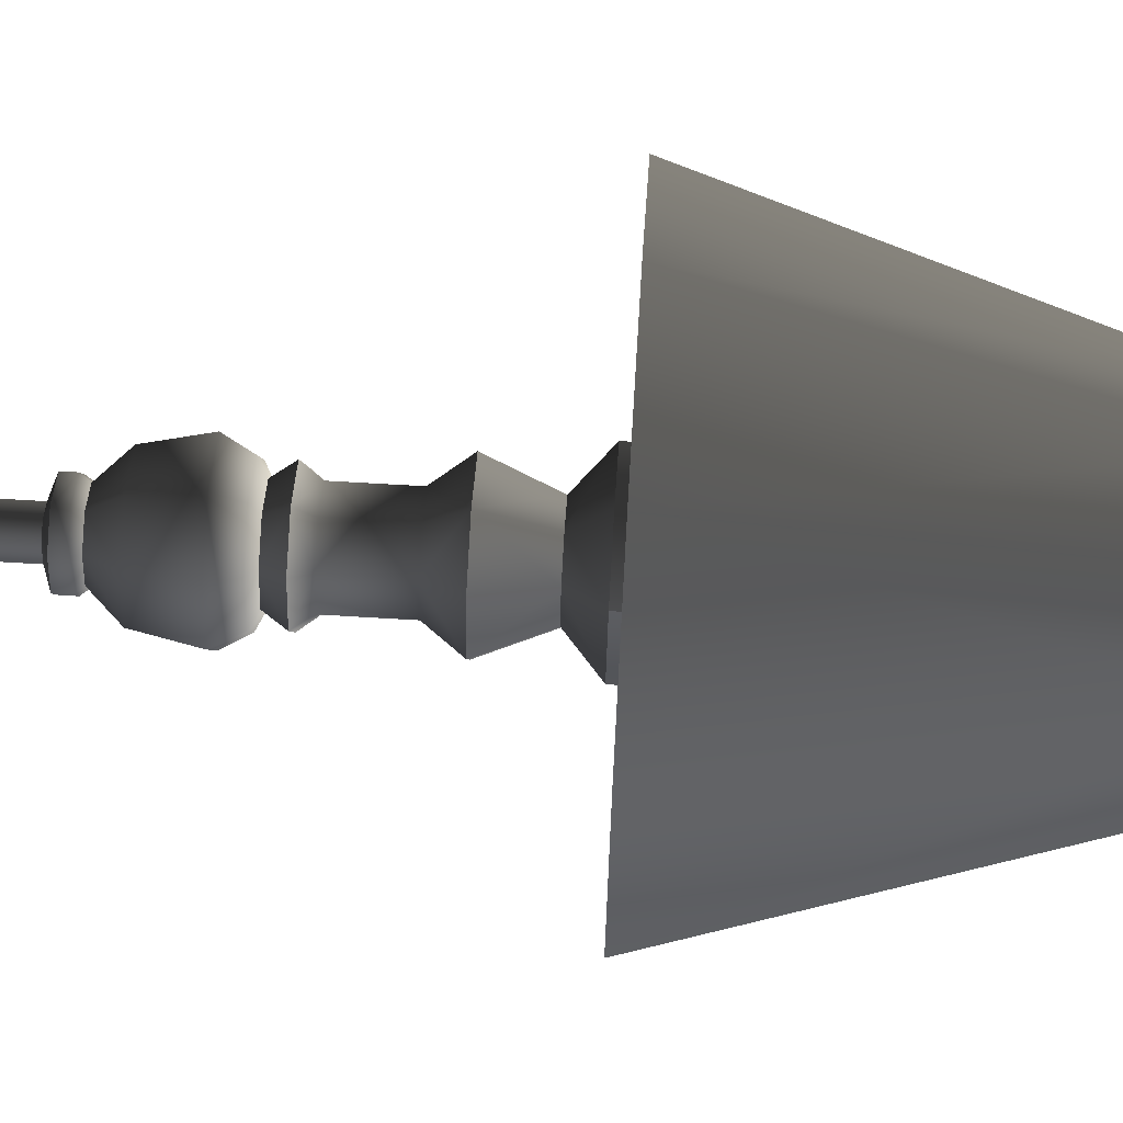
<metadata>
{"format":"obj","ext":"obj","renderer":"f3d","projection":"perspective","resolution":1024,"background":"white","views":[{"elev":65.3,"azim":-86.5,"up":"+Y"}]}
</metadata>
<code>
v -0.0805 0.0002177 0.524
v -0.0805 0.0002177 0.4595
v -0.05692 0.05714 0.4595
v -0.05692 0.05714 0.524
v -0.05692 -0.05671 0.524
v -0.05692 -0.05671 0.4595
v -1.341e-06 -0.08028 0.524
v -1.341e-06 -0.08028 0.4595
v -0.05692 -0.05671 0.4595
v -0.05692 -0.05671 0.524
v 0.05692 -0.05671 0.524
v 0.05692 -0.05671 0.4595
v 0.0805 0.0002177 0.524
v 0.0805 0.0002177 0.4595
v 0.05692 -0.05671 0.4595
v 0.05692 -0.05671 0.524
v 0.05692 0.05714 0.524
v 0.05692 0.05714 0.4595
v 0.05692 0.05714 0.4595
v 0.05692 0.05714 0.524
v -1.341e-06 0.08072 0.524
v -1.341e-06 0.08072 0.4595
v -1.341e-06 0.08072 0.4595
v -1.341e-06 0.08072 0.524
v -0.05692 0.05714 0.524
v -0.05692 0.05714 0.4595
v -0.0805 0.0002177 0.4595
v -0.04394 0.0002177 0.4295
v -0.03107 0.03128 0.4295
v -0.05692 0.05714 0.4595
v -0.03107 -0.03085 0.4295
v -0.05692 -0.05671 0.4595
v -1.341e-06 -0.08028 0.4595
v -1.341e-06 -0.04372 0.4295
v -1.341e-06 0.04415 0.4295
v -1.341e-06 0.08072 0.4595
v -1.341e-06 -0.08028 0.4595
v 0.05692 -0.05671 0.4595
v 0.03107 -0.03085 0.4295
v -1.341e-06 -0.04372 0.4295
v 0.0805 0.0002177 0.4595
v 0.04394 0.0002177 0.4295
v 0.05692 0.05714 0.4595
v 0.05692 0.05714 0.4595
v 0.03107 0.03128 0.4295
v 0.04394 0.0002177 0.4295
v -1.341e-06 0.04415 0.4295
v -1.341e-06 0.08072 0.4595
v -0.069 0.0002177 0.3734
v -0.04879 0.04901 0.3734
v -0.03107 0.03128 0.4295
v -0.04394 0.0002177 0.4295
v -0.069 0.0002177 0.3734
v -0.04394 0.0002177 0.4295
v -0.03107 -0.03085 0.4295
v -0.04879 -0.04857 0.3734
v -1.341e-06 -0.06878 0.3734
v -1.341e-06 -0.04372 0.4295
v 0.03107 -0.03085 0.4295
v 0.04879 -0.04857 0.3734
v 0.069 0.0002177 0.3734
v 0.04394 0.0002177 0.4295
v 0.069 0.0002177 0.3734
v 0.04394 0.0002177 0.4295
v 0.03107 0.03128 0.4295
v 0.04879 0.04901 0.3734
v -1.341e-06 0.06922 0.3734
v -1.341e-06 0.04415 0.4295
v -1.341e-06 0.06922 0.3734
v -1.341e-06 0.04415 0.4295
v -0.03107 0.03128 0.4295
v -0.04879 0.04901 0.3734
v -0.03138 0.0316 0.3425
v -0.04879 0.04901 0.3734
v -0.069 0.0002177 0.3734
v -0.04438 0.0002177 0.3425
v -1.341e-06 0.06922 0.3734
v -1.341e-06 0.0446 0.3425
v -0.03138 0.0316 0.2791
v -0.04438 0.0002177 0.2791
v -0.03138 -0.03116 0.3425
v -0.03138 -0.03116 0.2791
v -1.341e-06 0.0446 0.2791
v -0.05725 0.0002177 0.2633
v -0.04048 0.0407 0.2633
v -0.03138 -0.03116 0.3425
v -0.04438 0.0002177 0.3425
v -0.069 0.0002177 0.3734
v -0.04879 -0.04857 0.3734
v -1.341e-06 -0.06878 0.3734
v -1.341e-06 -0.04416 0.3425
v 0.03138 -0.03116 0.3425
v 0.04879 -0.04857 0.3734
v 0.069 0.0002177 0.3734
v 0.04438 0.0002177 0.3425
v -0.03138 -0.03116 0.2791
v -1.341e-06 -0.04416 0.2791
v 0.03138 -0.03116 0.2791
v 0.04438 0.0002177 0.2791
v -1.341e-06 -0.05703 0.2633
v -0.04048 -0.04026 0.2633
v -0.04438 0.0002177 0.2791
v -0.05725 0.0002177 0.2633
v 0.04048 -0.04026 0.2633
v 0.05725 0.0002177 0.2633
v 0.069 0.0002177 0.3734
v 0.04879 0.04901 0.3734
v 0.03138 0.0316 0.3425
v 0.04438 0.0002177 0.3425
v -1.341e-06 0.06922 0.3734
v -1.341e-06 0.0446 0.3425
v 0.04438 0.0002177 0.2791
v 0.03138 0.0316 0.2791
v -1.341e-06 0.0446 0.2791
v 0.05725 0.0002177 0.2633
v 0.04048 0.0407 0.2633
v -1.341e-06 0.05746 0.2633
v -1.341e-06 0.05746 0.2633
v -1.341e-06 0.0446 0.2791
v -0.03138 0.0316 0.2791
v -0.04048 0.0407 0.2633
v -0.031 0.03122 0.2448
v -0.04048 0.0407 0.2633
v -0.05725 0.0002177 0.2633
v -0.04384 0.0002177 0.2448
v -0.031 -0.03078 0.2448
v -0.04048 -0.04026 0.2633
v -1.341e-06 -0.05703 0.2633
v -1.341e-06 -0.04362 0.2448
v 0.031 -0.03078 0.2448
v 0.04048 -0.04026 0.2633
v 0.031 -0.03078 0.2448
v 0.04048 -0.04026 0.2633
v 0.05725 0.0002177 0.2633
v 0.04384 0.0002177 0.2448
v 0.031 0.03122 0.2448
v 0.04384 0.0002177 0.2448
v 0.05725 0.0002177 0.2633
v 0.04048 0.0407 0.2633
v -1.341e-06 0.05746 0.2633
v -1.341e-06 0.04406 0.2448
v -1.341e-06 0.05746 0.2633
v -0.04048 0.0407 0.2633
v -0.031 0.03122 0.2448
v -1.341e-06 0.04406 0.2448
v -0.04152 0.04173 0.2374
v -0.031 0.03122 0.2448
v -0.04384 0.0002177 0.2448
v -0.05872 0.0002177 0.2374
v -0.031 -0.03078 0.2448
v -0.04152 -0.0413 0.2374
v -1.341e-06 -0.0585 0.2374
v -1.341e-06 -0.04362 0.2448
v 0.04152 -0.0413 0.2374
v 0.031 -0.03078 0.2448
v -1.341e-06 0.05893 0.2374
v -1.341e-06 0.04406 0.2448
v -0.07258 0.000217 0.2142
v -0.05132 0.05154 0.2142
v -0.05132 -0.0511 0.2142
v -1.341e-06 -0.07236 0.2142
v -1.341e-06 0.07279 0.2142
v -0.04323 0.04344 0.1624
v -0.06113 0.000217 0.1624
v -0.04323 -0.04301 0.1624
v -0.02442 0.02463 0.1351
v -0.03453 0.000217 0.1351
v 0.05871 0.0002177 0.2374
v 0.04152 -0.0413 0.2374
v 0.031 -0.03078 0.2448
v 0.04384 0.0002177 0.2448
v 0.07257 0.0002177 0.2142
v 0.05132 -0.0511 0.2142
v -1.341e-06 -0.07236 0.2142
v -1.341e-06 -0.0585 0.2374
v 0.04152 0.04173 0.2374
v 0.05132 0.05154 0.2142
v 0.04322 -0.04301 0.1624
v -1.341e-06 -0.06091 0.1624
v 0.06113 0.0002177 0.1624
v 0.04322 0.04344 0.1624
v 0.02442 -0.0242 0.1351
v 0.03453 0.0002177 0.1351
v 0.05871 0.0002177 0.2374
v 0.04384 0.0002177 0.2448
v 0.031 0.03122 0.2448
v 0.04152 0.04173 0.2374
v -1.341e-06 0.05893 0.2374
v -1.341e-06 0.04406 0.2448
v -1.341e-06 0.07279 0.2142
v 0.05132 0.05154 0.2142
v -1.341e-06 -0.07236 0.2142
v -1.341e-06 -0.06091 0.1624
v -0.04323 -0.04301 0.1624
v -0.05132 -0.0511 0.2142
v -1.341e-06 -0.03431 0.1351
v -0.02442 -0.0242 0.1351
v -0.03453 0.000217 0.1351
v -0.06113 0.000217 0.1624
v 0.02442 -0.0242 0.1351
v 0.04322 -0.04301 0.1624
v 0.04322 0.04344 0.1624
v 0.05132 0.05154 0.2142
v -1.341e-06 0.07279 0.2142
v -1.341e-06 0.06135 0.1624
v 0.02442 0.02463 0.1351
v 0.03453 0.0002177 0.1351
v 0.06113 0.0002177 0.1624
v -1.341e-06 0.03475 0.1351
v -1.341e-06 0.07279 0.2142
v -0.05132 0.05154 0.2142
v -0.04323 0.04344 0.1624
v -1.341e-06 0.06135 0.1624
v -1.341e-06 0.03475 0.1351
v -0.02442 0.02463 0.1351
v -0.04104 0.000217 0.1272
v -0.02902 0.02924 0.1272
v -0.02442 0.02463 0.1351
v -0.03453 0.000217 0.1351
v -0.02902 0.02924 0.1147
v -0.04104 0.000217 0.1147
v -0.02902 -0.0288 0.1147
v -0.02902 -0.0288 0.1272
v -0.04104 0.000217 0.1272
v -0.03453 0.000217 0.1351
v -0.02442 -0.0242 0.1351
v -0.02902 -0.0288 0.1272
v -1.341e-06 -0.04082 0.1272
v -1.341e-06 -0.03431 0.1351
v 0.02442 -0.0242 0.1351
v 0.02902 -0.0288 0.1272
v -0.02902 -0.0288 0.1147
v -1.341e-06 -0.04082 0.1147
v 0.02902 -0.0288 0.1147
v 0.02442 -0.0242 0.1351
v 0.03453 0.0002177 0.1351
v 0.04104 0.0002177 0.1272
v 0.02902 -0.0288 0.1272
v 0.02442 0.02463 0.1351
v 0.02902 0.02924 0.1272
v 0.02902 -0.0288 0.1147
v 0.04104 0.0002177 0.1147
v 0.02902 0.02924 0.1147
v 0.02442 0.02463 0.1351
v -1.341e-06 0.03475 0.1351
v -1.341e-06 0.04126 0.1272
v 0.02902 0.02924 0.1272
v 0.02902 0.02924 0.1147
v -1.341e-06 0.04126 0.1147
v -1.341e-06 0.04126 0.1272
v -1.341e-06 0.03475 0.1351
v -0.02442 0.02463 0.1351
v -0.02902 0.02924 0.1272
v -1.341e-06 0.04126 0.1147
v -0.02902 0.02924 0.1147
v -0.01917 0.0002177 0.1068
v -0.01356 0.01377 0.1068
v -0.02902 0.02924 0.1147
v -0.04104 0.000217 0.1147
v -0.01356 -0.01334 0.1068
v -0.02902 -0.0288 0.1147
v -1.341e-06 -0.01896 0.1068
v -1.341e-06 -0.04082 0.1147
v 0.02902 -0.0288 0.1147
v 0.01356 -0.01334 0.1068
v 0.04104 0.0002177 0.1147
v 0.01917 0.0002177 0.1068
v 0.02902 0.02924 0.1147
v 0.01356 0.01377 0.1068
v -1.341e-06 0.01939 0.1068
v -1.341e-06 0.04126 0.1147
v -1.341e-06 0.01939 0.1068
v -1.341e-06 0.04126 0.1147
v -0.01917 0.0002177 0.1068
v -0.01917 0.0002177 0.07815
v -0.01356 0.01377 0.07815
v -0.01356 0.01377 0.1068
v -0.01356 -0.01334 0.1068
v -0.01356 -0.01334 0.07815
v -0.01917 0.0002177 0.07815
v -0.01917 0.0002177 0.1068
v -0.01356 -0.01334 0.07815
v -0.01356 -0.01334 0.1068
v -1.341e-06 -0.01896 0.1068
v -1.341e-06 -0.01896 0.07815
v -1.341e-06 -0.01896 0.07815
v -1.341e-06 -0.01896 0.1068
v 0.01356 -0.01334 0.1068
v 0.01356 -0.01334 0.07815
v 0.01917 0.0002177 0.1068
v 0.01917 0.0002177 0.07815
v 0.01917 0.0002177 0.07815
v 0.01917 0.0002177 0.1068
v 0.01356 0.01377 0.1068
v 0.01356 0.01377 0.07815
v -1.341e-06 0.01939 0.1068
v -1.341e-06 0.01939 0.07815
v -1.341e-06 0.01939 0.07815
v -1.341e-06 0.01939 0.1068
v -0.01356 0.01377 0.1068
v -1.341e-06 0.01939 0.07815
v -0.01356 0.01377 0.1068
v -0.01356 0.01377 0.07815
v -0.01356 0.01377 0.07815
v -0.01917 0.0002177 0.07815
v -1.341e-06 0.0002177 0.06243
v -1.341e-06 0.01939 0.07815
v -0.01356 -0.01334 0.07815
v 0.01917 0.0002177 0.07815
v 0.01356 0.01377 0.07815
v 0.01356 -0.01334 0.07815
v -1.341e-06 0.01939 0.07815
v -1.341e-06 -0.01896 0.07815
v 0.01356 -0.01334 0.07815
v -1.341e-06 0.0002177 0.06243
v -0.01356 -0.01334 0.07815
v -0.02094 0.0002177 0.5977
v -0.02094 0.0002177 0.5088
v -0.01481 0.01502 0.5088
v -0.01481 0.01502 0.5977
v -0.01481 -0.01459 0.5977
v -0.01481 -0.01459 0.5088
v -0.02094 0.0002177 0.5088
v -0.02094 0.0002177 0.5977
v -1.341e-06 -0.02072 0.5977
v -1.341e-06 -0.02072 0.5088
v 0.0148 -0.01459 0.5977
v 0.0148 -0.01459 0.5088
v -1.341e-06 -0.02072 0.5088
v -1.341e-06 -0.02072 0.5977
v 0.0148 -0.01459 0.5088
v 0.0148 -0.01459 0.5977
v 0.02093 0.0002177 0.5977
v 0.02093 0.0002177 0.5088
v 0.0148 0.01502 0.5977
v 0.0148 0.01502 0.5088
v -1.341e-06 0.02115 0.5977
v -1.341e-06 0.02115 0.5088
v 0.0148 0.01502 0.5088
v 0.0148 0.01502 0.5977
v -0.01481 0.01502 0.5977
v -0.01481 0.01502 0.5088
v -0.07741 -0.2081 0.517
v -0.08258 -0.2061 0.517
v -0.07869 -0.1961 0.5188
v -0.07352 -0.1981 0.5188
v -0.01549 -0.03275 0.5283
v -0.0116 -0.0227 0.53
v -0.006427 -0.0247 0.53
v -0.07352 -0.1981 0.5188
v -0.006427 -0.0247 0.53
v -0.01032 -0.03475 0.5283
v -0.01549 -0.03275 0.5283
v -0.08258 -0.2061 0.517
v -0.07741 -0.2081 0.517
v -0.01032 -0.03475 0.5283
v -0.07741 -0.2081 0.517
v -0.07352 -0.1981 0.5188
v -0.01032 -0.03475 0.5283
v -0.01549 -0.03275 0.5283
v -0.07869 -0.1961 0.5188
v -0.08258 -0.2061 0.517
v 0.2123 0.002102 0.5184
v 0.2231 0.002102 0.5166
v 0.2231 -0.003252 0.5166
v 0.2123 -0.003252 0.5184
v 0.02646 0.002102 0.5301
v 0.02646 -0.003252 0.5301
v 0.03724 -0.003252 0.5282
v 0.2231 -0.003252 0.5166
v 0.2231 0.002102 0.5166
v 0.03724 0.002102 0.5282
v 0.03724 0.002102 0.5282
v 0.2231 0.002102 0.5166
v 0.2123 0.002102 0.5184
v 0.02646 0.002102 0.5301
v 0.03724 -0.003252 0.5282
v 0.02646 -0.003252 0.5301
v 0.2123 -0.003252 0.5184
v 0.2231 -0.003252 0.5166
v -0.1229 0.1914 0.5166
v -0.1177 0.1944 0.5166
v -0.1123 0.185 0.5185
v -0.1175 0.1821 0.5185
v -0.02544 0.02061 0.5301
v -0.02026 0.02356 0.5301
v -0.0256 0.03292 0.5282
v -0.1177 0.1944 0.5166
v -0.1229 0.1914 0.5166
v -0.03078 0.02997 0.5282
v -0.03078 0.02997 0.5282
v -0.1229 0.1914 0.5166
v -0.1175 0.1821 0.5185
v -0.02544 0.02061 0.5301
v -0.0256 0.03292 0.5282
v -0.02026 0.02356 0.5301
v -0.1123 0.185 0.5185
v -0.1177 0.1944 0.5166
v 0.2382 0.0001831 0.4686
v 0.1927 0.1402 0.4686
v 0.09982 0.07272 0.8556
v 0.1234 0.0001831 0.8556
v 0.07358 0.2267 0.4686
v 0.03812 0.1176 0.8556
v -0.07362 0.2267 0.4686
v -0.03816 0.1176 0.8556
v -0.09987 0.07272 0.8556
v -0.1927 0.1402 0.4686
v -0.2382 0.0001831 0.4686
v -0.1234 0.0001831 0.8556
v -0.09987 -0.07236 0.8556
v -0.1927 -0.1398 0.4686
v -0.07362 -0.2263 0.4686
v -0.03816 -0.1172 0.8556
v -0.03816 -0.1172 0.8556
v -0.07362 -0.2263 0.4686
v 0.07358 -0.2263 0.4686
v 0.03812 -0.1172 0.8556
v 0.09982 -0.07236 0.8556
v 0.1927 -0.1398 0.4686
v 0.09982 -0.07236 0.8556
v 0.1927 -0.1398 0.4686
v 0.2382 0.0001831 0.4686
v 0.1234 0.0001831 0.8556
v 0.1317 0.0001831 0.8556
v 0.1234 0.0001831 0.8556
v 0.09982 0.07272 0.8556
v 0.1065 0.07759 0.8556
v 0.03812 0.1176 0.8556
v 0.04068 0.1254 0.8556
v -0.04072 0.1254 0.8556
v -0.03816 0.1176 0.8556
v -0.1066 0.07759 0.8556
v -0.09987 0.07272 0.8556
v -0.1317 0.0001831 0.8556
v -0.1234 0.0001831 0.8556
v -0.09987 -0.07236 0.8556
v -0.1066 -0.07723 0.8556
v -0.03816 -0.1172 0.8556
v -0.04072 -0.1251 0.8556
v 0.03812 -0.1172 0.8556
v 0.04068 -0.1251 0.8556
v 0.09982 -0.07236 0.8556
v 0.1065 -0.07723 0.8556
v 0.1234 0.0001831 0.8556
v 0.1317 0.0001831 0.8556
v 0.2541 0.0001831 0.4686
v 0.1317 0.0001831 0.8556
v 0.1065 0.07759 0.8556
v 0.2056 0.1496 0.4686
v 0.07852 0.2419 0.4686
v 0.04068 0.1254 0.8556
v -0.07856 0.2419 0.4686
v -0.04072 0.1254 0.8556
v -0.1066 0.07759 0.8556
v -0.2056 0.1496 0.4686
v -0.1066 0.07759 0.8556
v -0.1317 0.0001831 0.8556
v -0.2542 0.0001831 0.4686
v -0.2056 0.1496 0.4686
v -0.1066 -0.07723 0.8556
v -0.2056 -0.1492 0.4686
v -0.04072 -0.1251 0.8556
v -0.07856 -0.2415 0.4686
v 0.07852 -0.2415 0.4686
v 0.04068 -0.1251 0.8556
v 0.1065 -0.07723 0.8556
v 0.2056 -0.1492 0.4686
v 0.1065 -0.07723 0.8556
v 0.1317 0.0001831 0.8556
v 0.2541 0.0001831 0.4686
v 0.2056 -0.1492 0.4686
v 0.2382 0.0001831 0.4686
v 0.2541 0.0001831 0.4686
v 0.2056 0.1496 0.4686
v 0.1927 0.1402 0.4686
v 0.07852 0.2419 0.4686
v 0.07358 0.2267 0.4686
v -0.07856 0.2419 0.4686
v -0.07362 0.2267 0.4686
v -0.2056 0.1496 0.4686
v -0.1927 0.1402 0.4686
v -0.2382 0.0001831 0.4686
v -0.2542 0.0001831 0.4686
v -0.1927 -0.1398 0.4686
v -0.2056 -0.1492 0.4686
v -0.07856 -0.2415 0.4686
v -0.07362 -0.2263 0.4686
v 0.07358 -0.2263 0.4686
v 0.07852 -0.2415 0.4686
v 0.1927 -0.1398 0.4686
v 0.2056 -0.1492 0.4686
v 0.2382 0.0001831 0.4686
v 0.2541 0.0001831 0.4686
v -0.02094 1.415e-06 0.2371
v -0.02094 1.415e-06 0.03731
v -0.01481 0.01481 0.03731
v -0.01481 0.01481 0.2371
v -0.01481 -0.0148 0.2371
v -0.01481 -0.0148 0.03731
v -1.341e-06 -0.02093 0.2371
v -1.341e-06 -0.02093 0.03731
v 0.0148 -0.0148 0.2371
v 0.0148 -0.0148 0.03731
v 0.02093 1.415e-06 0.2371
v 0.02093 1.415e-06 0.03731
v 0.0148 -0.0148 0.03731
v 0.0148 -0.0148 0.2371
v 0.0148 0.01481 0.2371
v 0.0148 0.01481 0.03731
v -1.341e-06 0.02094 0.2371
v -1.341e-06 0.02094 0.03731
v -0.01481 0.01481 0.2371
v -0.01481 0.01481 0.03731
v -0.04128 0.127 1.257e-07
v -0.0362 0.1114 0.02246
v -0.09477 0.06886 0.02246
v -0.1081 0.07851 1.257e-07
v -0.1336 1.079e-06 1.257e-07
v -0.1171 1.079e-06 0.02246
v -0.09477 -0.06886 0.02246
v -0.1081 -0.07851 1.257e-07
v -0.04128 -0.127 1.257e-07
v -0.0362 -0.1114 0.02246
v 0.04127 -0.127 1.257e-07
v 0.0362 -0.1114 0.02246
v 0.09477 -0.06886 0.02246
v 0.1081 -0.07851 1.257e-07
v 0.1336 1.079e-06 1.257e-07
v 0.1171 1.079e-06 0.02246
v 0.09477 0.06886 0.02246
v 0.1081 0.07851 1.257e-07
v 0.04127 0.127 1.257e-07
v 0.0362 0.1114 0.02246
v -0.01134 0.0349 0.04207
v -0.02969 0.02157 0.04207
v -1.341e-06 1.079e-06 0.04207
v -0.0367 1.079e-06 0.04207
v -0.02969 -0.02157 0.04207
v -0.01134 -0.0349 0.04207
v 0.01134 -0.0349 0.04207
v 0.02969 -0.02157 0.04207
v 0.0367 1.079e-06 0.04207
v 0.02969 0.02157 0.04207
v 0.01134 0.0349 0.04207
g lampemurale_1999_32
f 1 3 2
f 1 4 3
f 5 1 2
f 5 2 6
f 7 9 8
f 7 10 9
f 11 7 8
f 11 8 12
f 13 15 14
f 13 16 15
f 17 13 14
f 17 14 18
f 19 21 20
f 19 22 21
f 23 25 24
f 23 26 25
f 27 29 28
f 27 30 29
f 31 27 28
f 31 32 27
f 31 33 32
f 31 34 33
f 35 29 30
f 35 30 36
f 37 39 38
f 37 40 39
f 39 41 38
f 39 42 41
f 43 41 42
f 44 46 45
f 44 45 47
f 44 47 48
f 49 51 50
f 49 52 51
f 53 55 54
f 53 56 55
f 57 55 56
f 57 58 55
f 59 58 57
f 59 57 60
f 59 60 61
f 59 61 62
f 63 65 64
f 63 66 65
f 65 66 67
f 65 67 68
f 69 71 70
f 69 72 71
f 73 75 74
f 73 76 75
f 77 73 74
f 77 78 73
f 76 73 79
f 76 79 80
f 81 76 80
f 81 80 82
f 83 73 78
f 83 79 73
f 84 80 79
f 84 79 85
f 86 88 87
f 86 89 88
f 90 89 86
f 90 86 91
f 92 90 91
f 92 93 90
f 92 94 93
f 92 95 94
f 96 91 86
f 96 97 91
f 97 92 91
f 97 98 92
f 98 95 92
f 98 99 95
f 100 97 96
f 98 97 100
f 100 96 101
f 102 101 96
f 102 103 101
f 98 100 104
f 105 98 104
f 105 99 98
f 106 108 107
f 106 109 108
f 108 110 107
f 108 111 110
f 112 108 109
f 112 113 108
f 113 111 108
f 113 114 111
f 115 113 112
f 115 116 113
f 113 117 114
f 113 116 117
f 118 120 119
f 118 121 120
f 122 124 123
f 122 125 124
f 126 124 125
f 126 127 124
f 128 127 126
f 128 126 129
f 128 129 130
f 128 130 131
f 132 134 133
f 132 135 134
f 136 138 137
f 136 139 138
f 140 139 136
f 140 136 141
f 142 144 143
f 142 145 144
f 146 148 147
f 146 149 148
f 149 150 148
f 149 151 150
f 152 150 151
f 152 153 150
f 153 152 154
f 153 154 155
f 156 146 147
f 156 147 157
f 158 149 146
f 158 151 149
f 158 146 159
f 158 160 151
f 161 151 160
f 161 152 151
f 162 146 156
f 162 159 146
f 163 158 159
f 163 164 158
f 165 158 164
f 165 160 158
f 166 164 163
f 166 167 164
f 168 170 169
f 168 171 170
f 169 172 168
f 169 173 172
f 174 173 169
f 174 169 175
f 176 168 172
f 176 172 177
f 178 173 174
f 178 172 173
f 178 174 179
f 178 180 172
f 172 181 177
f 172 180 181
f 182 180 178
f 182 183 180
f 184 186 185
f 184 187 186
f 186 187 188
f 186 188 189
f 187 190 188
f 187 191 190
f 192 194 193
f 192 195 194
f 194 196 193
f 194 197 196
f 194 198 197
f 194 199 198
f 193 196 200
f 193 200 201
f 202 204 203
f 202 205 204
f 205 202 206
f 202 207 206
f 202 208 207
f 205 206 209
f 210 212 211
f 210 213 212
f 214 212 213
f 214 215 212
f 216 218 217
f 216 219 218
f 220 216 217
f 220 221 216
f 222 216 221
f 222 223 216
f 224 226 225
f 224 227 226
f 228 226 227
f 228 229 226
f 228 230 229
f 228 231 230
f 232 228 227
f 232 233 228
f 233 231 228
f 233 234 231
f 235 237 236
f 235 238 237
f 239 236 237
f 239 237 240
f 241 237 238
f 241 242 237
f 242 240 237
f 242 243 240
f 244 246 245
f 244 247 246
f 248 246 247
f 248 249 246
f 250 252 251
f 250 253 252
f 254 253 250
f 254 255 253
f 256 258 257
f 256 259 258
f 260 259 256
f 260 261 259
f 261 260 262
f 261 262 263
f 264 263 262
f 264 262 265
f 265 266 264
f 265 267 266
f 268 266 267
f 268 267 269
f 268 269 270
f 268 270 271
f 272 257 258
f 272 258 273
f 274 276 275
f 274 277 276
f 278 280 279
f 278 281 280
f 282 284 283
f 282 285 284
f 286 288 287
f 286 289 288
f 289 290 288
f 289 291 290
f 292 294 293
f 292 295 294
f 295 296 294
f 295 297 296
f 298 300 299
f 301 303 302
f 304 306 305
f 304 307 306
f 308 305 306
f 309 306 310
f 309 311 306
f 312 310 306
f 313 315 314
f 313 316 315
f 317 319 318
f 317 320 319
f 321 323 322
f 321 324 323
f 325 321 322
f 325 322 326
f 327 329 328
f 327 330 329
f 331 333 332
f 331 334 333
f 334 335 333
f 334 336 335
f 337 339 338
f 337 340 339
f 341 337 338
f 341 338 342
f 343 345 344
f 343 346 345
f 347 345 346
f 347 346 348
f 346 349 348
f 350 352 351
f 353 355 354
f 353 356 355
f 357 359 358
f 360 362 361
f 363 365 364
f 363 366 365
f 367 366 363
f 367 368 366
f 369 371 370
f 369 372 371
f 373 375 374
f 373 376 375
f 377 379 378
f 377 380 379
f 381 383 382
f 381 384 383
f 385 383 384
f 385 386 383
f 387 389 388
f 387 390 389
f 391 393 392
f 391 394 393
f 395 397 396
f 395 398 397
f 399 401 400
f 399 402 401
f 401 403 400
f 401 404 403
f 405 403 404
f 405 404 406
f 407 405 406
f 407 408 405
f 407 409 408
f 407 410 409
f 409 410 411
f 409 411 412
f 411 413 412
f 411 414 413
f 415 417 416
f 415 418 417
f 417 418 419
f 417 419 420
f 421 423 422
f 421 424 423
f 425 427 426
f 425 428 427
f 428 429 427
f 428 430 429
f 429 430 431
f 429 431 432
f 432 431 433
f 432 433 434
f 435 434 433
f 435 436 434
f 435 437 436
f 435 438 437
f 438 439 437
f 438 440 439
f 440 441 439
f 440 442 441
f 442 443 441
f 442 444 443
f 444 445 443
f 444 446 445
f 447 449 448
f 447 450 449
f 451 449 450
f 451 452 449
f 453 452 451
f 453 454 452
f 455 454 453
f 455 453 456
f 457 459 458
f 457 460 459
f 459 461 458
f 459 462 461
f 462 463 461
f 462 464 463
f 463 464 465
f 463 465 466
f 465 467 466
f 465 468 467
f 469 471 470
f 469 472 471
f 473 475 474
f 473 476 475
f 476 477 475
f 476 478 477
f 478 479 477
f 478 480 479
f 480 481 479
f 480 482 481
f 481 482 483
f 481 483 484
f 485 484 483
f 485 486 484
f 485 487 486
f 485 488 487
f 487 488 489
f 487 489 490
f 491 490 489
f 491 492 490
f 493 492 491
f 493 494 492
f 495 497 496
f 495 498 497
f 499 495 496
f 499 496 500
f 501 499 500
f 501 500 502
f 503 501 502
f 503 502 504
f 505 507 506
f 505 508 507
f 509 505 506
f 509 506 510
f 511 509 510
f 511 510 512
f 513 511 512
f 513 512 514
f 515 517 516
f 515 518 517
f 519 517 518
f 519 520 517
f 519 521 520
f 519 522 521
f 523 521 522
f 523 524 521
f 525 524 523
f 525 526 524
f 525 527 526
f 525 528 527
f 529 527 528
f 529 530 527
f 529 531 530
f 529 532 531
f 531 532 533
f 531 533 534
f 534 533 515
f 534 515 516
f 535 534 516
f 536 535 516
f 535 536 537
f 536 538 537
f 538 539 537
f 539 540 537
f 541 537 540
f 541 542 537
f 542 543 537
f 543 544 537
f 544 545 537
f 545 535 537
f 535 545 534
f 517 538 536
f 536 516 517
f 517 520 538
f 520 539 538
f 545 531 534
f 545 544 531
f 544 530 531
f 544 543 530
f 543 527 530
f 543 542 527
f 526 542 541
f 526 527 542
f 541 524 526
f 541 540 524
f 540 521 524
f 540 539 521
f 520 521 539

</code>
